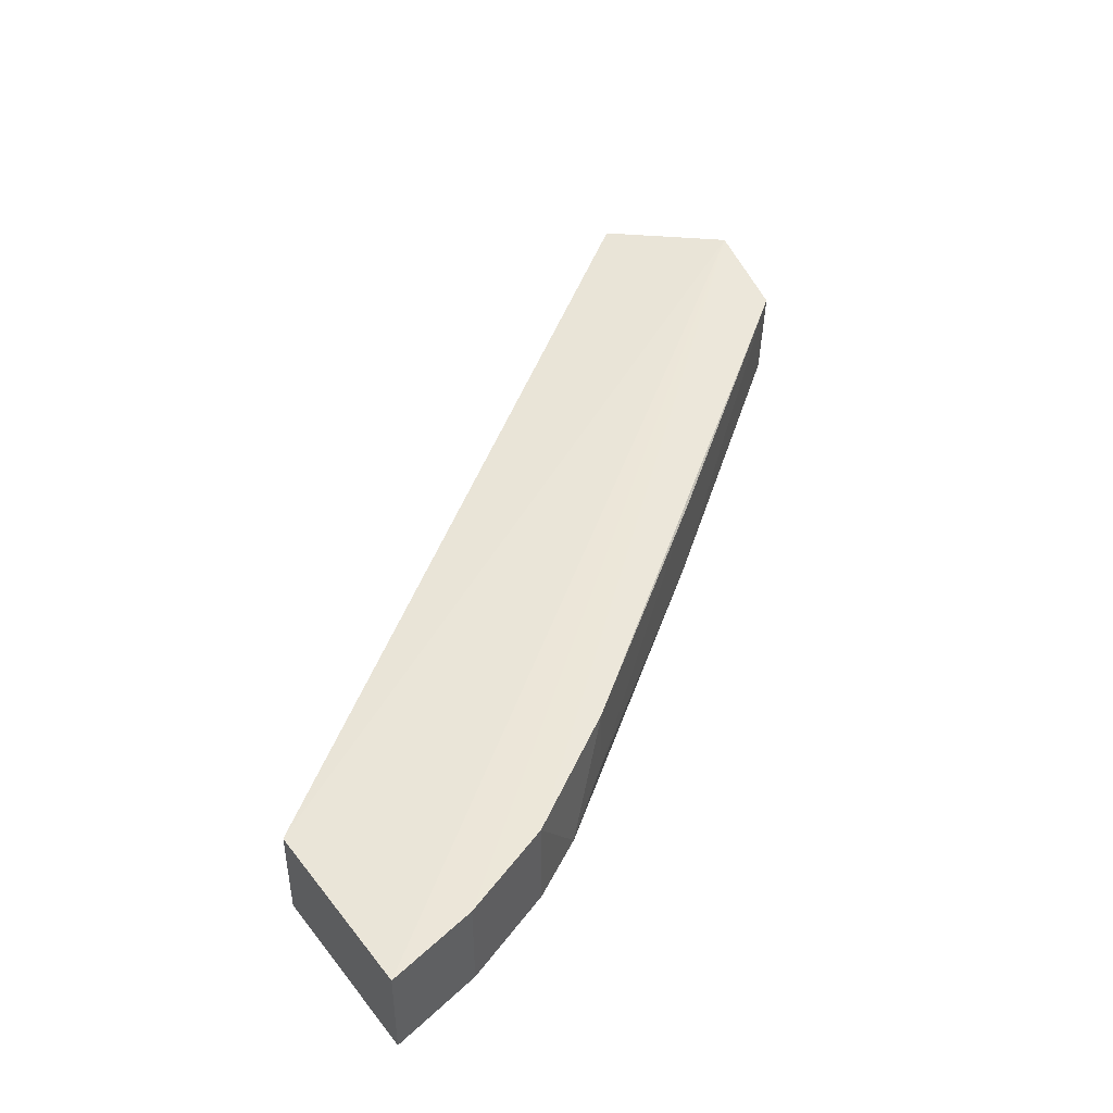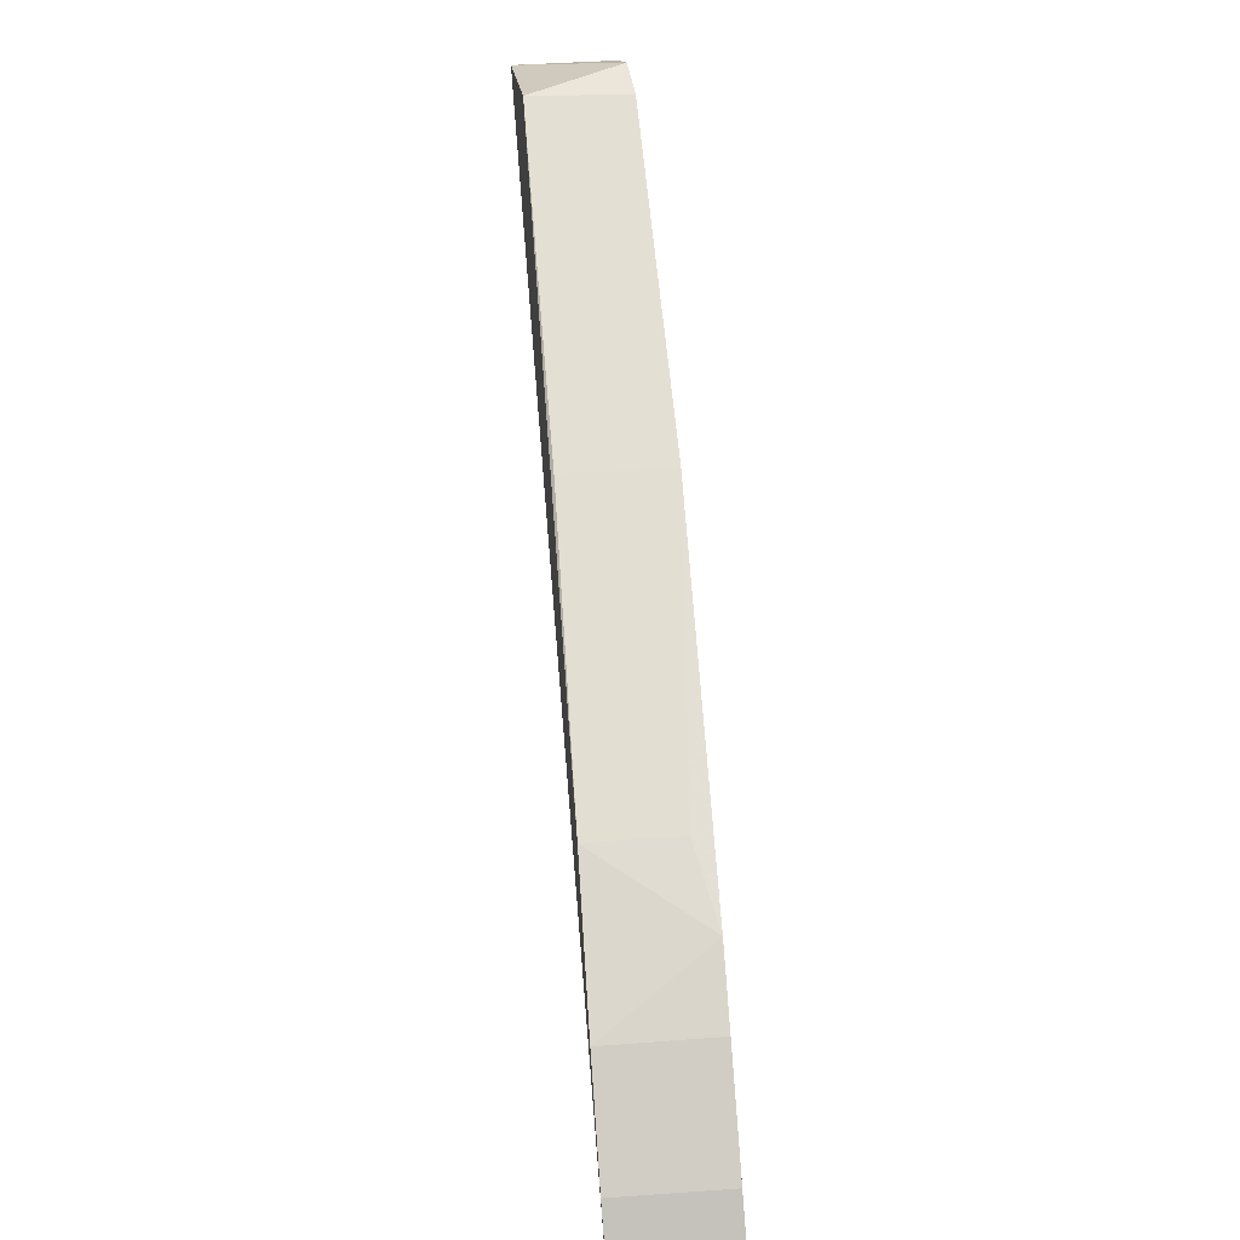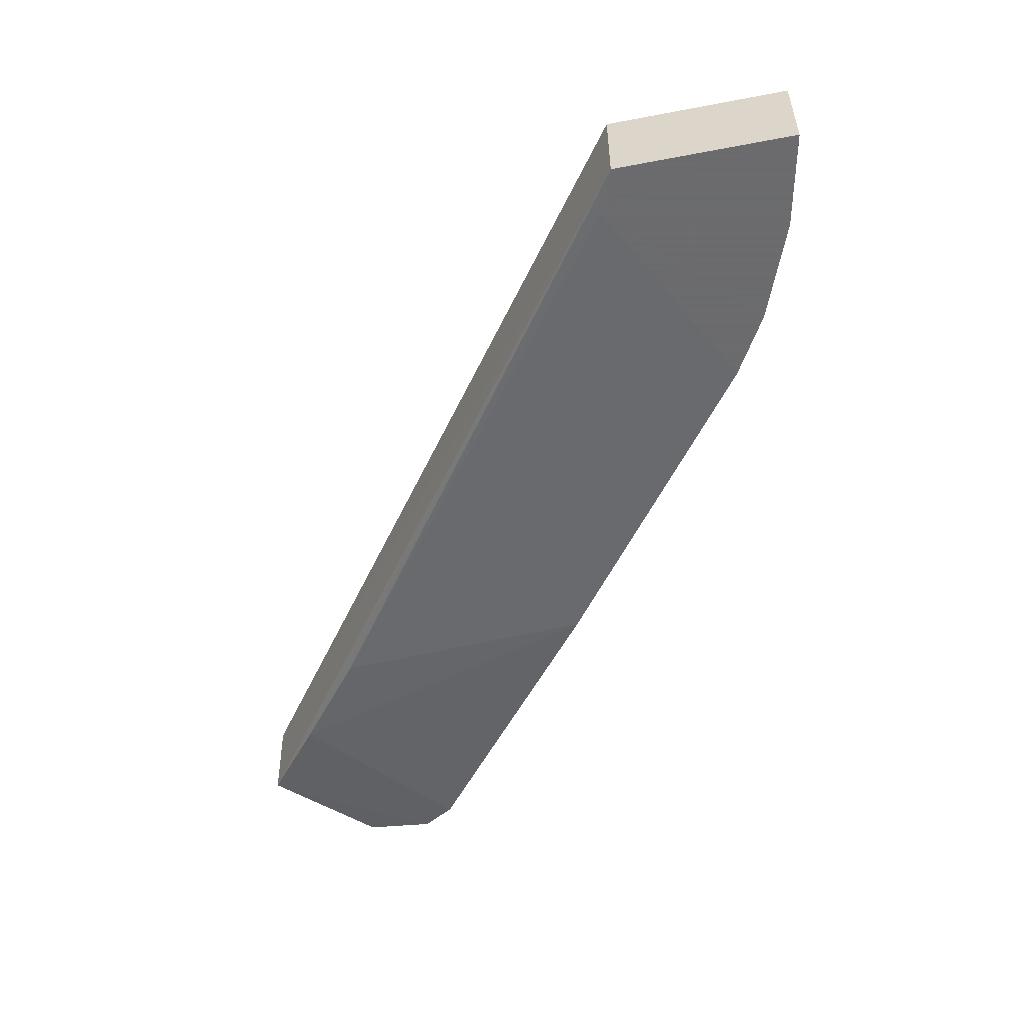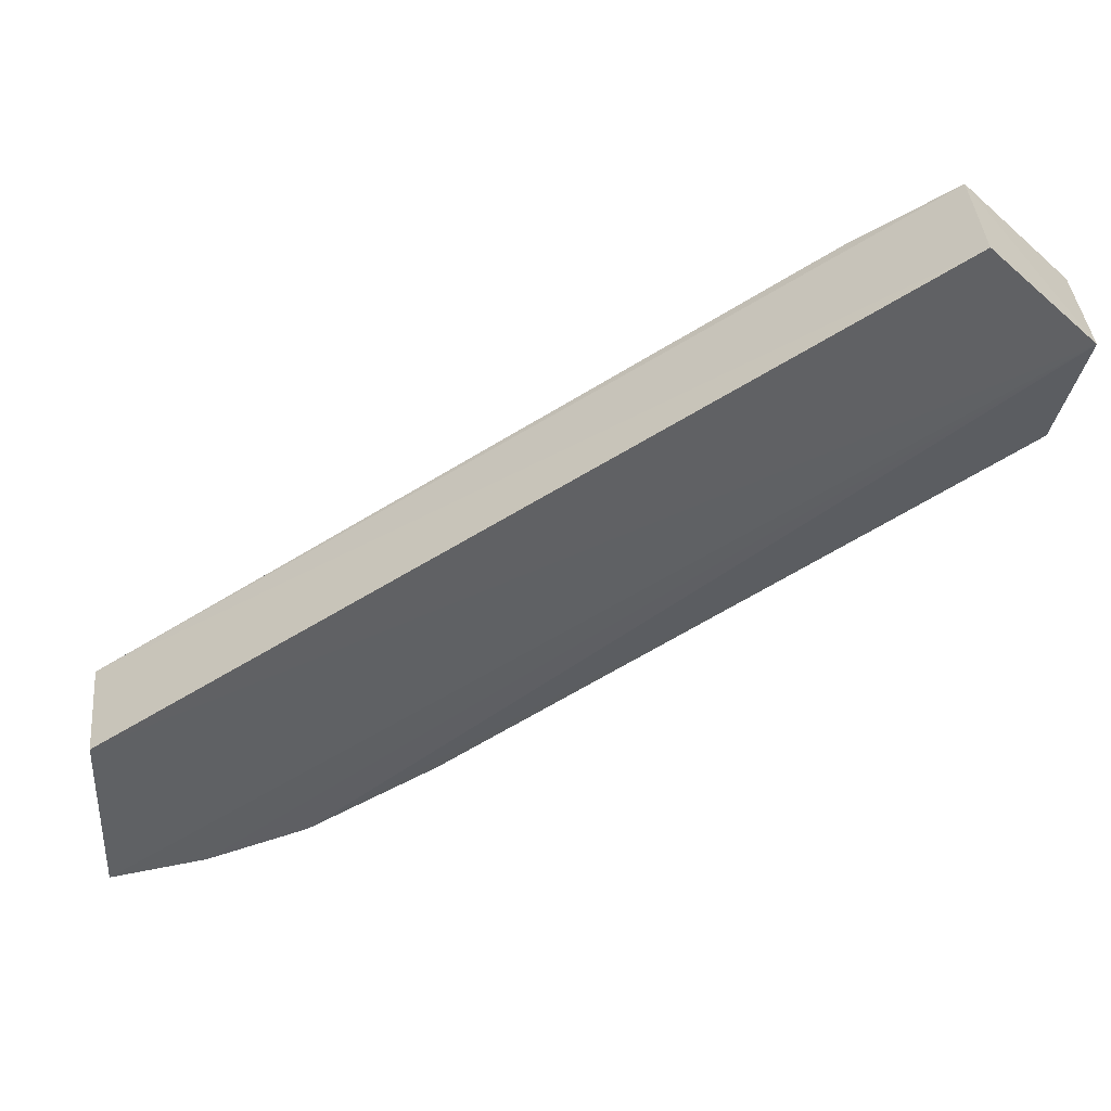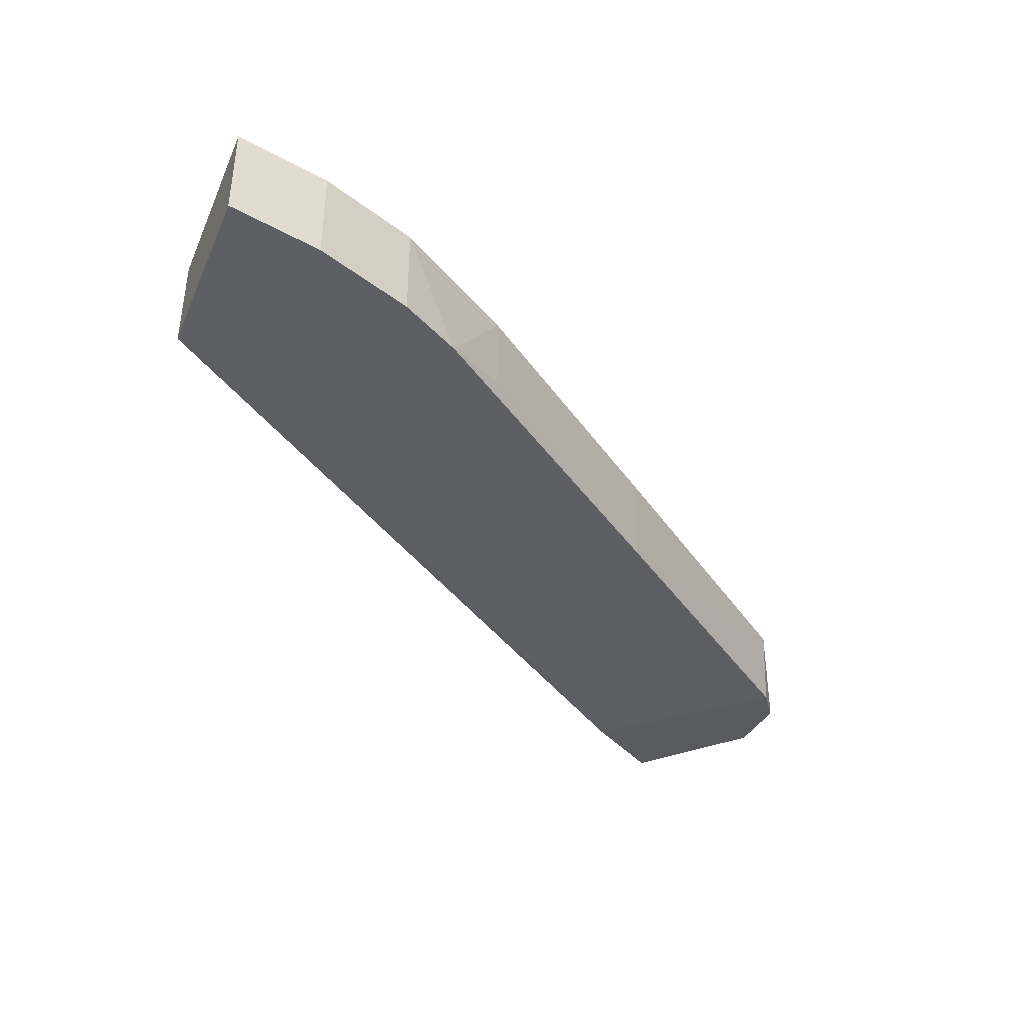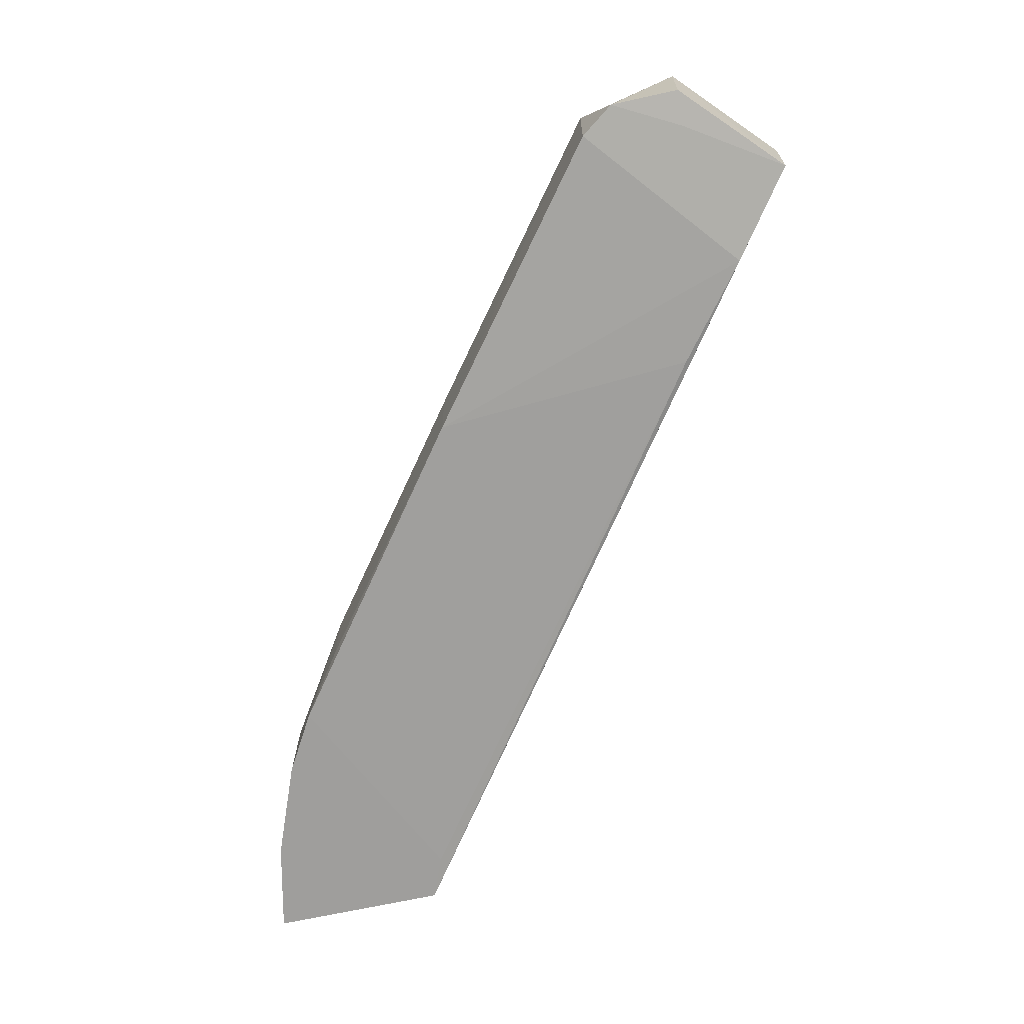
<metadata>
{"format":"obj","ext":"obj","renderer":"f3d","projection":"perspective","resolution":1024,"background":"white","views":[{"elev":44.9,"azim":-36.5,"up":"+Z"},{"elev":-77.7,"azim":94.4,"up":"+Y"},{"elev":-53.5,"azim":-79.9,"up":"+Z"},{"elev":43.1,"azim":-4.7,"up":"+Y"},{"elev":-40.6,"azim":-23.4,"up":"+Z"},{"elev":-70.9,"azim":100.6,"up":"+Z"}]}
</metadata>
<code>
v 0.4271 -0.06322 0.06032
v 0.4149 -0.1161 0.05424
v 0.3329 -0.04663 0.005065
v -0.00811 -0.2794 7.6e-08
v -0.01032 -0.3709 0.05009
v 0.119 -0.3269 7.9e-08
v 0.3776 -0.0138 0.05776
v 0.4249 -0.0998 0.01065
v 0.08739 -0.3441 0.05009
v 0.2841 -0.08306 0.003412
v -0.01032 -0.3709 7.6e-08
v 0.3769 -0.01508 0.01214
v -0.00811 -0.2794 0.05009
v 0.2727 -0.2188 0.001632
v 0.03734 -0.3619 0.05009
v 0.1511 -0.3057 0.05009
v 0.4255 -0.06435 0.01438
v 0.4121 -0.1169 0.007982
v 0.01482 -0.2709 7.6e-08
v 0.03734 -0.3619 7.6e-08
v 0.2734 -0.2191 0.05068
v 0.1509 -0.3054 0.008932
v 0.4073 -0.06491 0.01149
v 0.08739 -0.3441 7.7e-08
f 8 1 2
f 9 2 1
f 10 4 3
f 11 5 4
f 12 3 4
f 12 4 7
f 12 7 1
f 13 5 1
f 13 1 7
f 13 7 4
f 13 4 5
f 14 10 3
f 15 9 1
f 15 1 5
f 15 5 11
f 16 9 6
f 16 2 9
f 17 12 1
f 17 1 8
f 18 14 3
f 18 3 8
f 18 8 2
f 18 2 14
f 19 14 6
f 19 4 10
f 19 10 14
f 19 11 4
f 20 15 11
f 20 11 19
f 21 14 2
f 21 2 16
f 22 16 6
f 22 6 14
f 22 21 16
f 22 14 21
f 23 17 8
f 23 12 17
f 23 8 3
f 23 3 12
f 24 6 9
f 24 9 15
f 24 15 20
f 24 20 19
f 24 19 6

</code>
